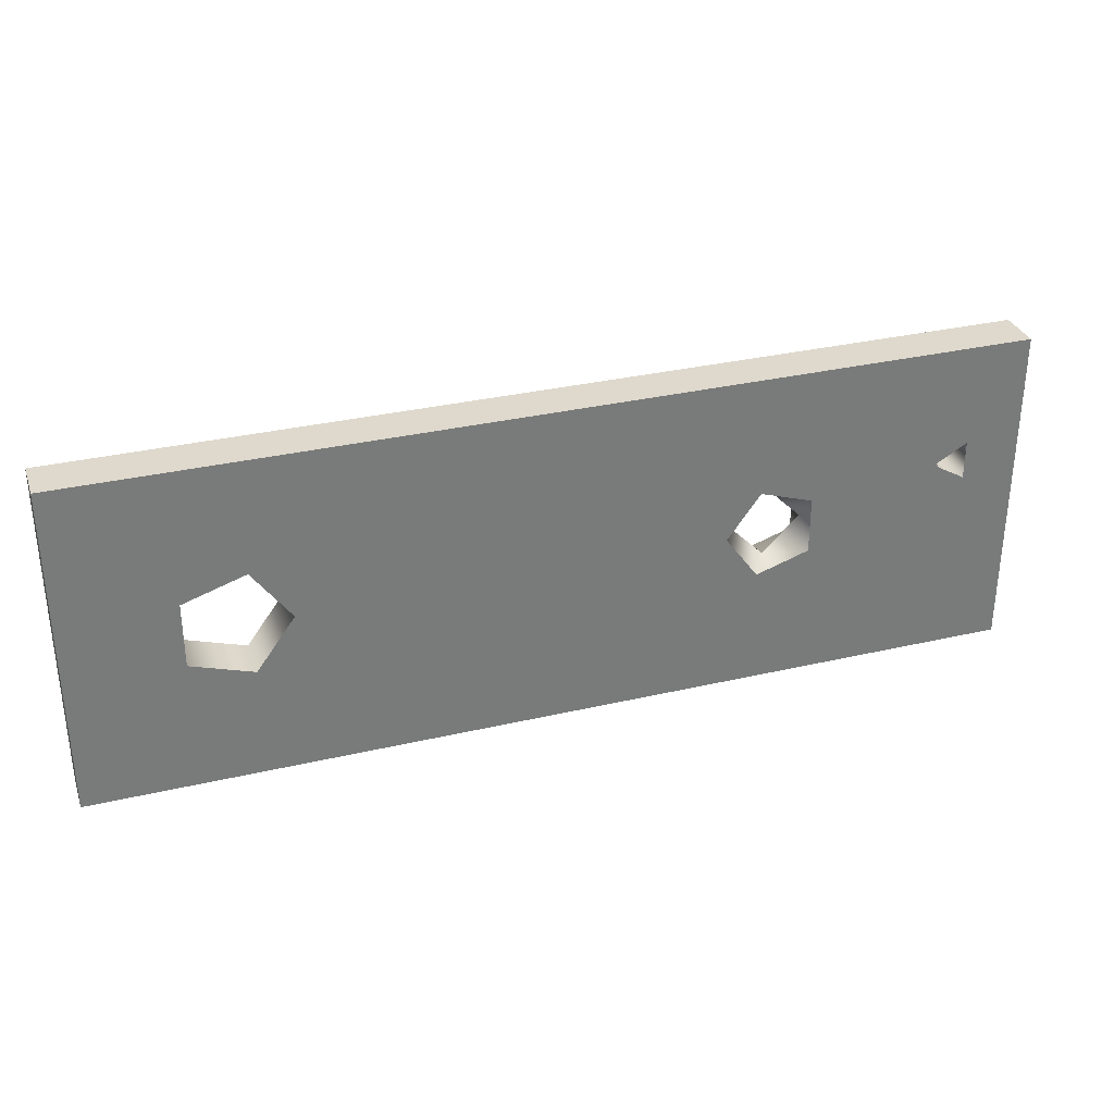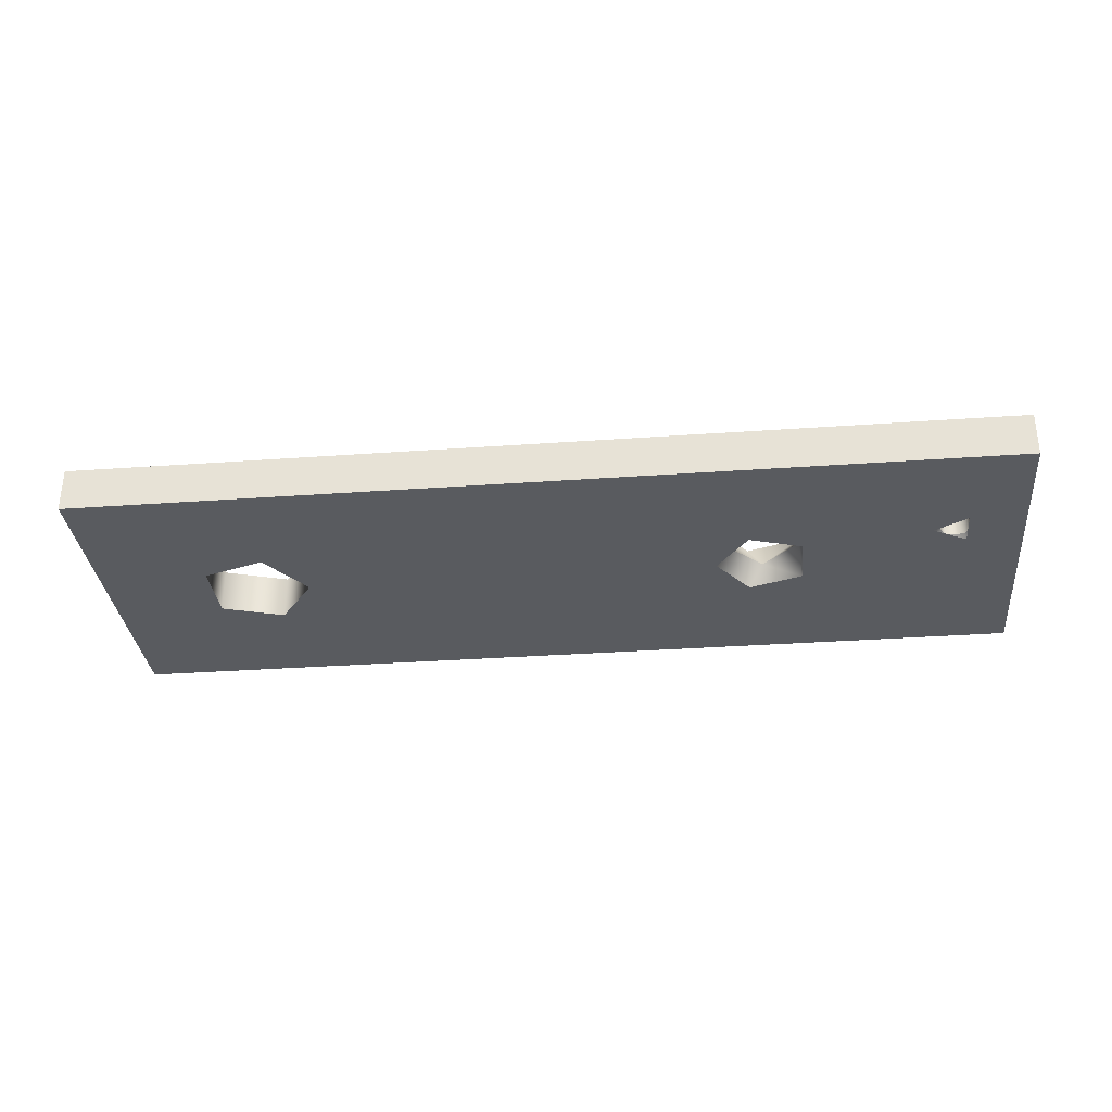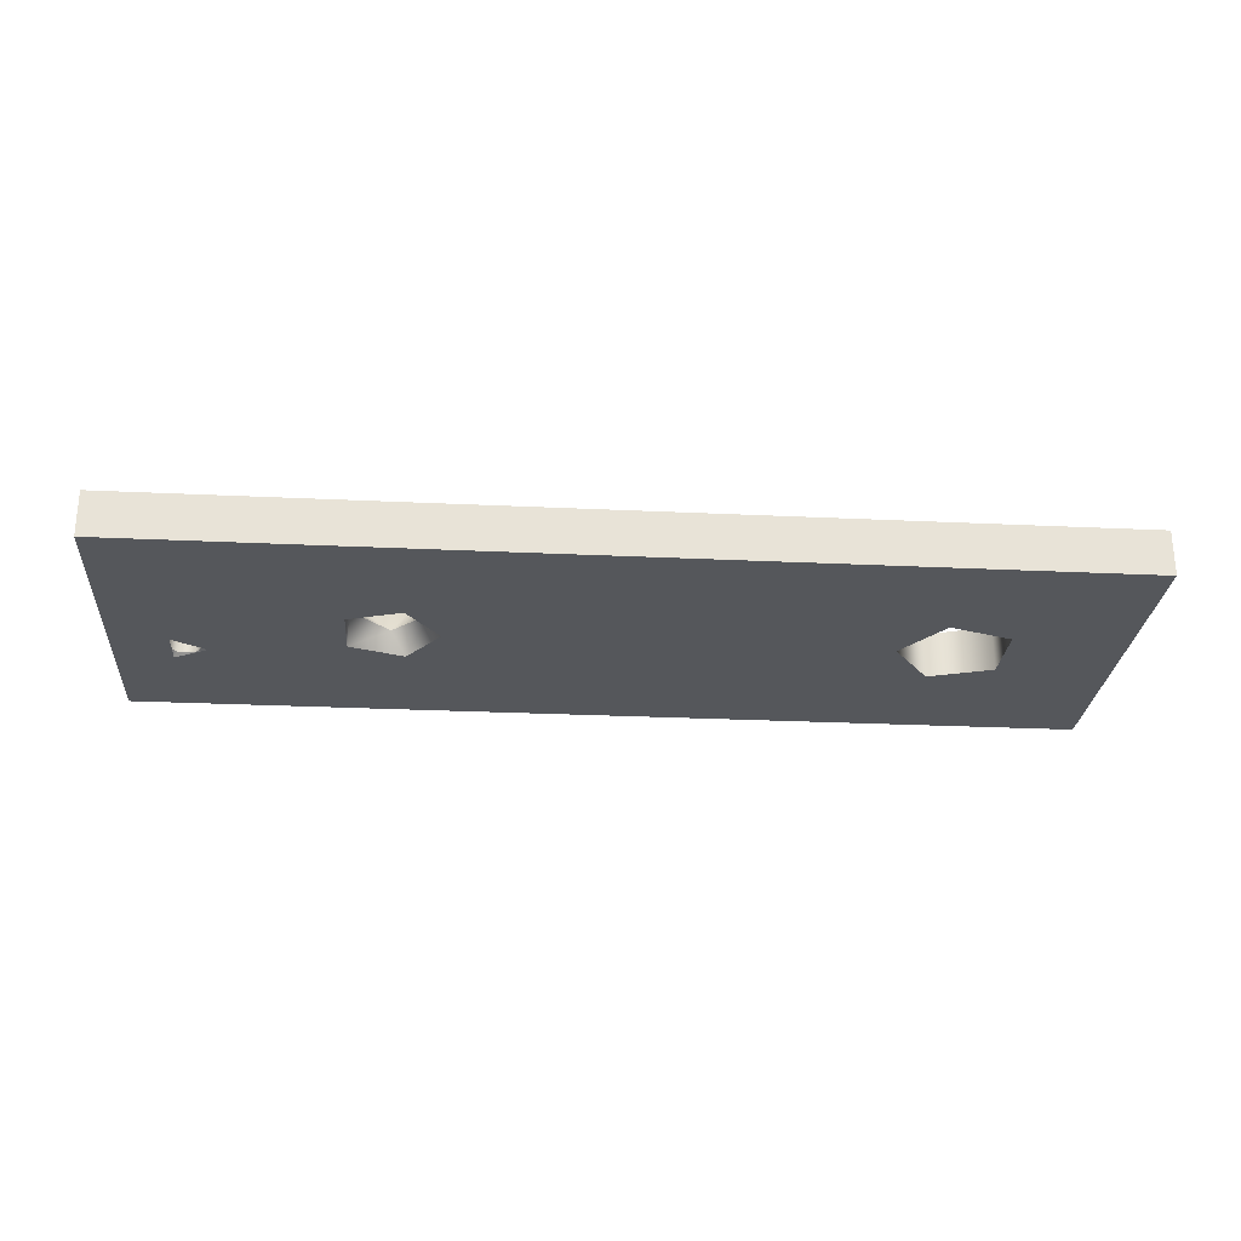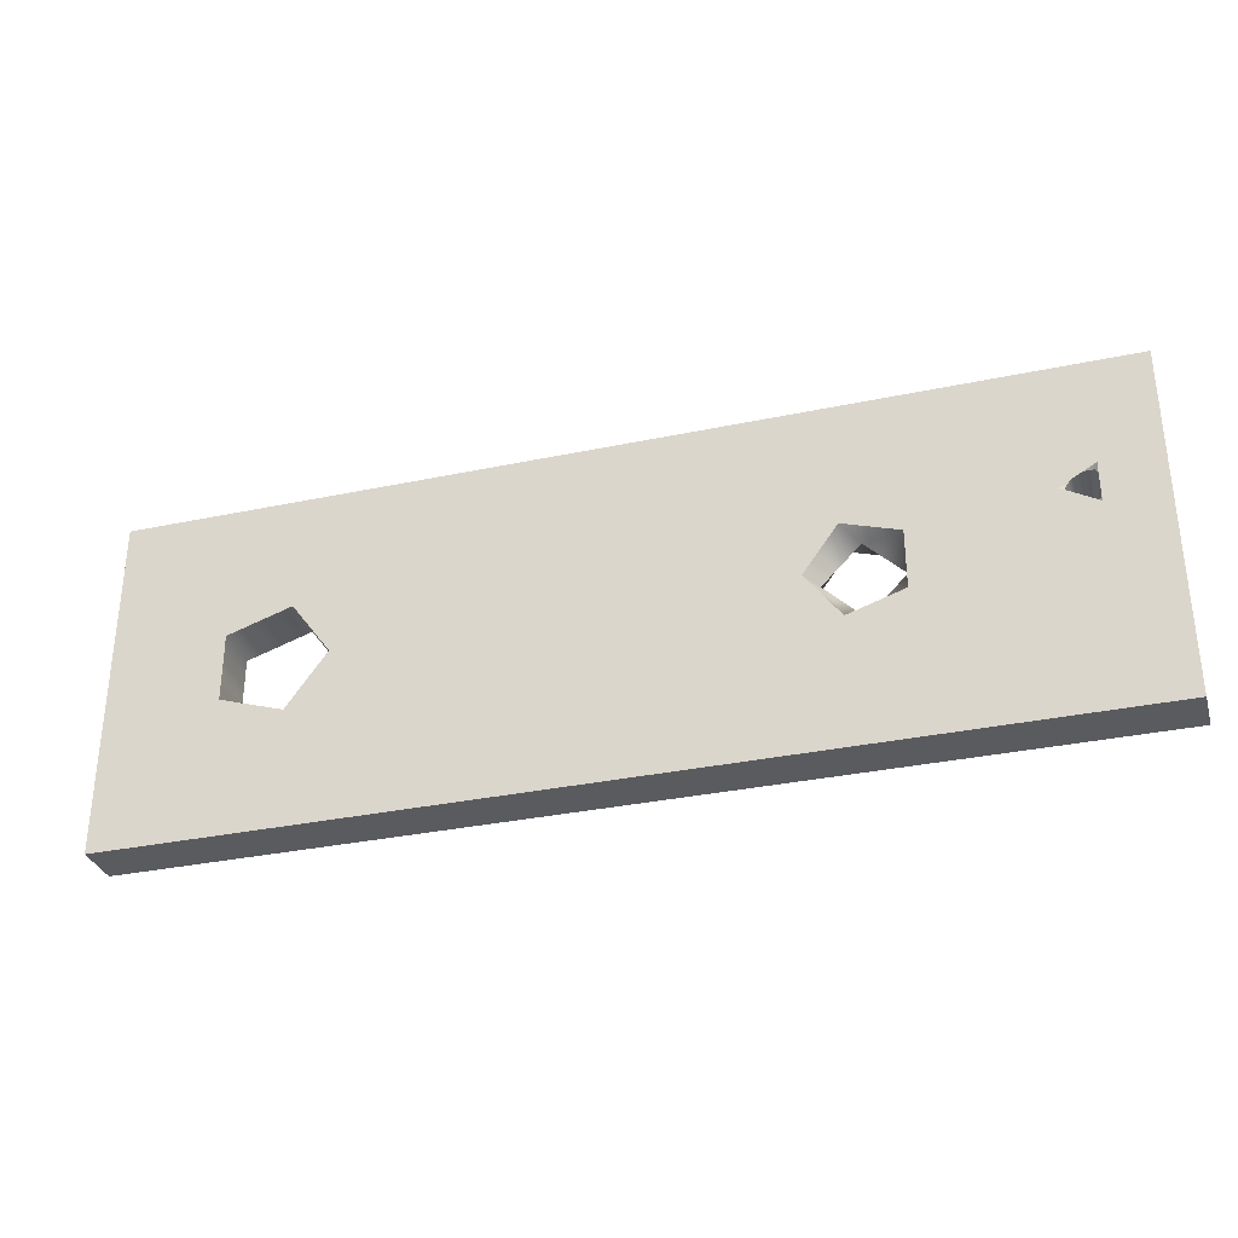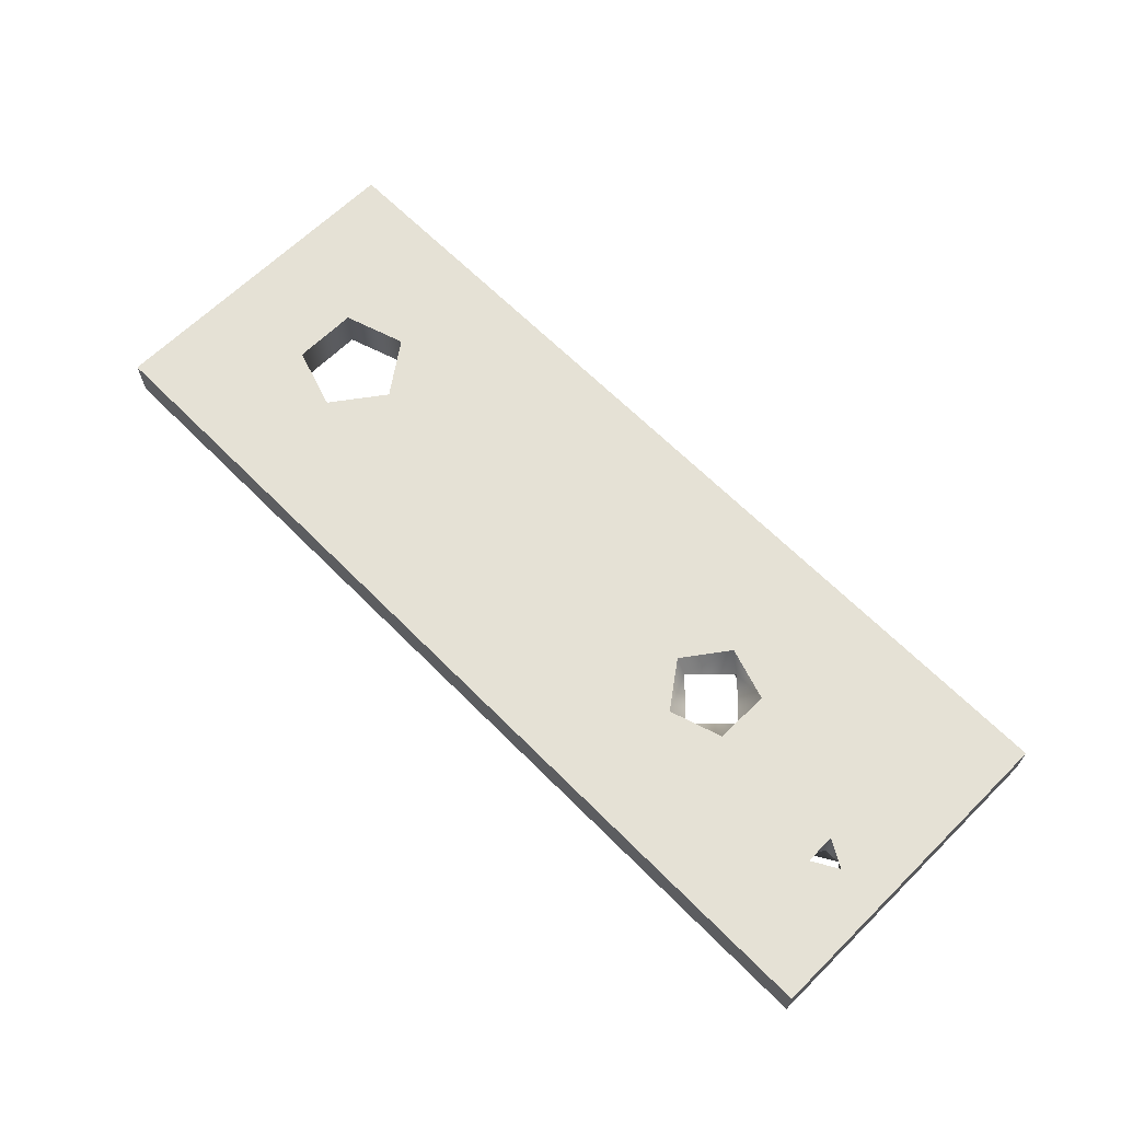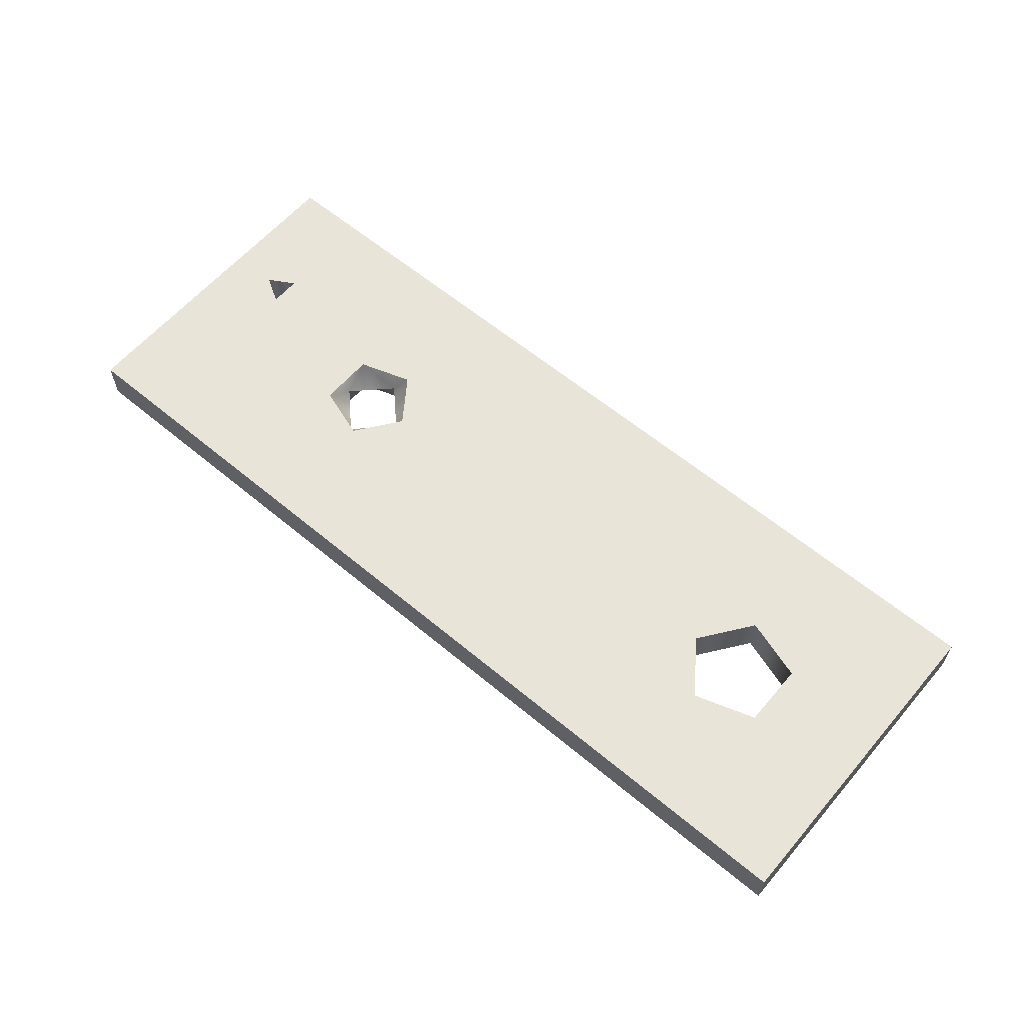
<metadata>
{"format":"obj","ext":"obj","renderer":"f3d","projection":"perspective","resolution":1024,"background":"white","views":[{"elev":32.2,"azim":161.9,"up":"+Y"},{"elev":-32.4,"azim":-174.3,"up":"+Z"},{"elev":-26.4,"azim":-4.3,"up":"+Z"},{"elev":-32.5,"azim":-163.6,"up":"+Y"},{"elev":65.1,"azim":-134.7,"up":"+Z"},{"elev":60.7,"azim":40.4,"up":"+Z"}]}
</metadata>
<code>
g Face_1
v 0.04225 -0.1125 -0.1375
v 0.04225 -0.1125 -0.1395
v 0.04225 -0.1275 -0.1375
v 0.04225 -0.1275 -0.1395
f 1 4 3
f 1 2 4
g Face_2
v 0.04225 -0.1275 -0.1375
v 0.04225 -0.1275 -0.1395
v 0.08425 -0.1275 -0.1375
v 0.08425 -0.1275 -0.1395
f 5 8 7
f 5 6 8
g Face_3
v 0.08425 -0.1275 -0.1375
v 0.08425 -0.1275 -0.1395
v 0.08425 -0.1125 -0.1375
v 0.08425 -0.1125 -0.1395
f 9 12 11
f 9 10 12
g Face_4
v 0.08425 -0.1125 -0.1375
v 0.08425 -0.1125 -0.1395
v 0.04225 -0.1125 -0.1375
v 0.04225 -0.1125 -0.1395
f 14 15 13
f 14 16 15
g Face_5
v 0.04225 -0.1125 -0.1375
v 0.04225 -0.1275 -0.1375
v 0.08425 -0.1275 -0.1375
v 0.08425 -0.1125 -0.1375
v 0.0559 -0.12 -0.1375
v 0.05441 -0.122 -0.1375
v 0.05201 -0.1213 -0.1375
v 0.05201 -0.1187 -0.1375
v 0.05441 -0.118 -0.1375
v 0.04445 -0.118 -0.1375
v 0.04565 -0.1173 -0.1375
v 0.04565 -0.1187 -0.1375
v 0.07475 -0.12 -0.1375
v 0.07648 -0.1176 -0.1375
v 0.07927 -0.1185 -0.1375
v 0.07927 -0.1215 -0.1375
v 0.07648 -0.1224 -0.1375
f 28 26 18
f 17 26 27
f 17 18 26
f 23 28 18
f 22 23 18
f 24 27 28
f 24 28 23
f 25 17 27
f 25 27 24
f 29 21 22
f 29 25 21
f 29 22 33
f 19 22 18
f 19 33 22
f 32 33 19
f 30 25 29
f 20 30 31
f 20 31 32
f 20 32 19
f 20 17 30
f 30 17 25
g Face_6
v 0.04225 -0.1275 -0.1395
v 0.08425 -0.1275 -0.1395
v 0.08425 -0.1125 -0.1395
v 0.04225 -0.1125 -0.1395
v 0.04625 -0.118 -0.1395
v 0.04475 -0.1171 -0.1395
v 0.04475 -0.1189 -0.1395
v 0.0559 -0.12 -0.1395
v 0.05441 -0.118 -0.1395
v 0.05201 -0.1187 -0.1395
v 0.05201 -0.1213 -0.1395
v 0.05441 -0.122 -0.1395
v 0.07475 -0.12 -0.1395
v 0.07648 -0.1176 -0.1395
v 0.07927 -0.1185 -0.1395
v 0.07927 -0.1215 -0.1395
v 0.07648 -0.1224 -0.1395
f 37 38 39
f 37 39 40
f 37 40 34
f 44 40 38
f 44 34 40
f 45 34 44
f 43 38 37
f 43 44 38
f 42 43 37
f 46 41 42
f 46 45 41
f 46 50 45
f 35 45 50
f 35 34 45
f 49 35 50
f 47 46 42
f 36 48 47
f 36 49 48
f 36 35 49
f 36 47 37
f 47 42 37
g Face_7
v 0.07475 -0.12 -0.1375
v 0.07648 -0.1176 -0.1375
v 0.07927 -0.1185 -0.1375
v 0.07927 -0.1215 -0.1375
v 0.07648 -0.1224 -0.1375
v 0.07475 -0.12 -0.1375
v 0.07475 -0.12 -0.1395
v 0.07475 -0.12 -0.1395
v 0.07648 -0.1176 -0.1395
v 0.07927 -0.1185 -0.1395
v 0.07927 -0.1215 -0.1395
v 0.07648 -0.1224 -0.1395
f 59 52 51
f 59 51 58
f 60 53 52
f 60 52 59
f 61 54 53
f 61 53 60
f 62 55 54
f 62 54 61
f 57 56 55
f 57 55 62
g Face_8
v 0.04445 -0.118 -0.1393
v 0.04485 -0.1173 -0.1393
v 0.04565 -0.1173 -0.1393
v 0.04605 -0.118 -0.1393
v 0.04445 -0.118 -0.1375
v 0.04565 -0.1173 -0.1375
v 0.04565 -0.1187 -0.1375
v 0.04445 -0.118 -0.1375
v 0.04445 -0.118 -0.1393
v 0.04565 -0.1187 -0.1393
v 0.04485 -0.1187 -0.1393
f 64 67 63
f 64 68 67
f 65 68 64
f 66 69 68
f 66 68 65
f 72 69 66
f 73 70 69
f 73 69 72
f 71 70 73
g Face_9
v 0.0559 -0.12 -0.1395
v 0.05441 -0.118 -0.1395
v 0.05201 -0.1187 -0.1395
v 0.05201 -0.1213 -0.1395
v 0.05441 -0.122 -0.1395
v 0.0559 -0.12 -0.1395
v 0.0554 -0.12 -0.1385
v 0.05375 -0.1216 -0.1385
v 0.0521 -0.12 -0.1385
v 0.05375 -0.1183 -0.1385
v 0.0554 -0.12 -0.1385
f 78 80 79
f 78 81 80
f 77 81 78
f 82 81 77
f 76 82 77
f 83 82 76
f 75 83 76
f 84 83 75
f 74 84 75
g Face_10
v 0.0554 -0.12 -0.1385
v 0.05375 -0.1216 -0.1385
v 0.0521 -0.12 -0.1385
v 0.05375 -0.1183 -0.1385
v 0.0554 -0.12 -0.1385
v 0.0559 -0.12 -0.1375
v 0.05441 -0.122 -0.1375
v 0.05201 -0.1213 -0.1375
v 0.05201 -0.1187 -0.1375
v 0.05441 -0.118 -0.1375
v 0.0559 -0.12 -0.1375
f 94 88 89
f 94 89 95
f 93 88 94
f 87 88 93
f 92 87 93
f 86 87 92
f 91 86 92
f 85 86 91
f 90 85 91
g Face_11
v 0.04625 -0.118 -0.1395
v 0.04475 -0.1171 -0.1395
v 0.04475 -0.1189 -0.1395
v 0.04625 -0.118 -0.1395
v 0.04605 -0.118 -0.1393
v 0.04565 -0.1187 -0.1393
v 0.04485 -0.1187 -0.1393
v 0.04445 -0.118 -0.1393
v 0.04485 -0.1173 -0.1393
v 0.04565 -0.1173 -0.1393
v 0.04605 -0.118 -0.1393
f 101 100 99
f 98 102 101
f 98 101 99
f 103 102 98
f 97 104 103
f 97 103 98
f 105 104 97
f 96 106 105
f 96 105 97

</code>
